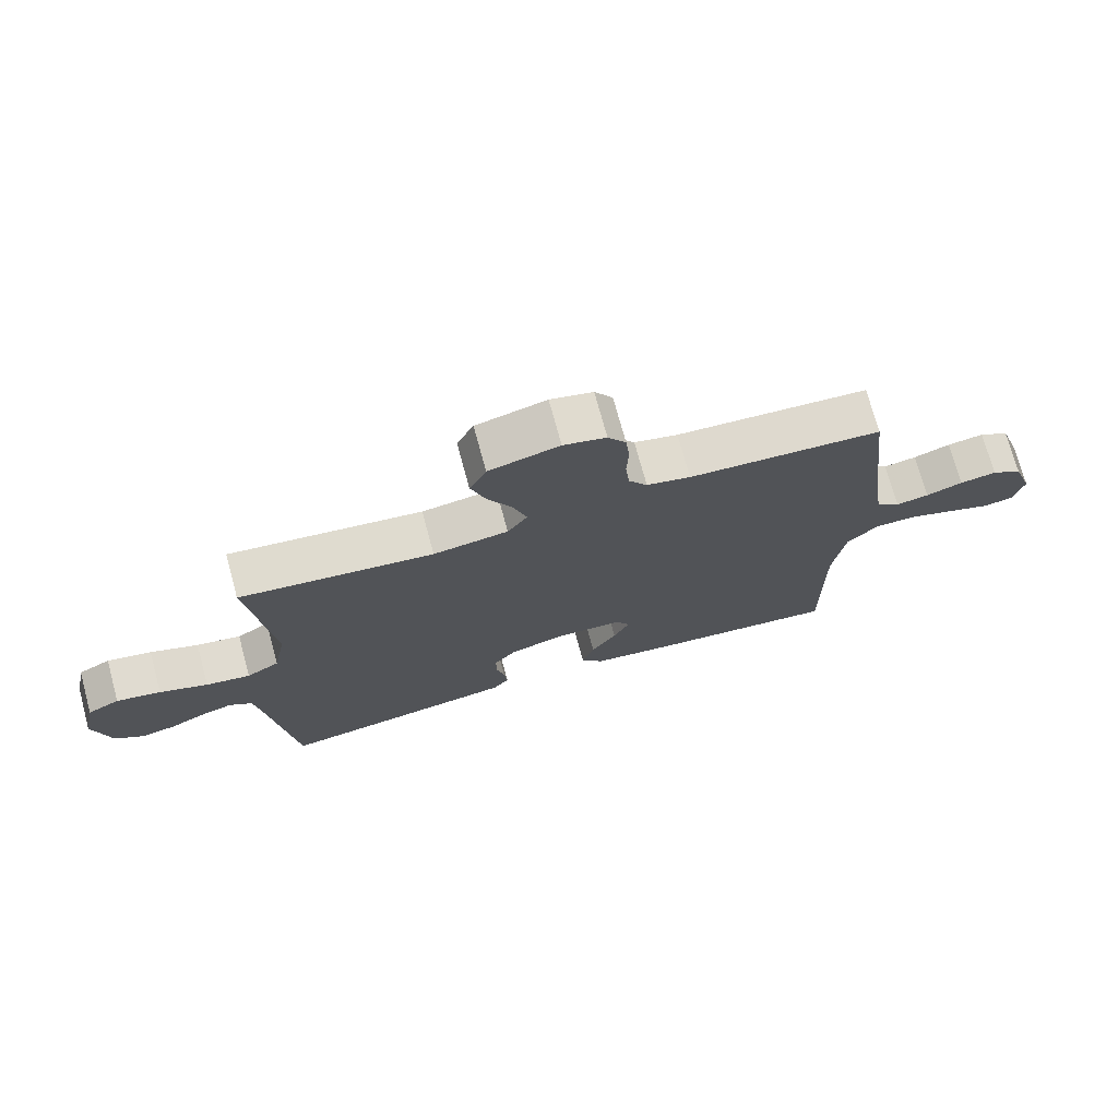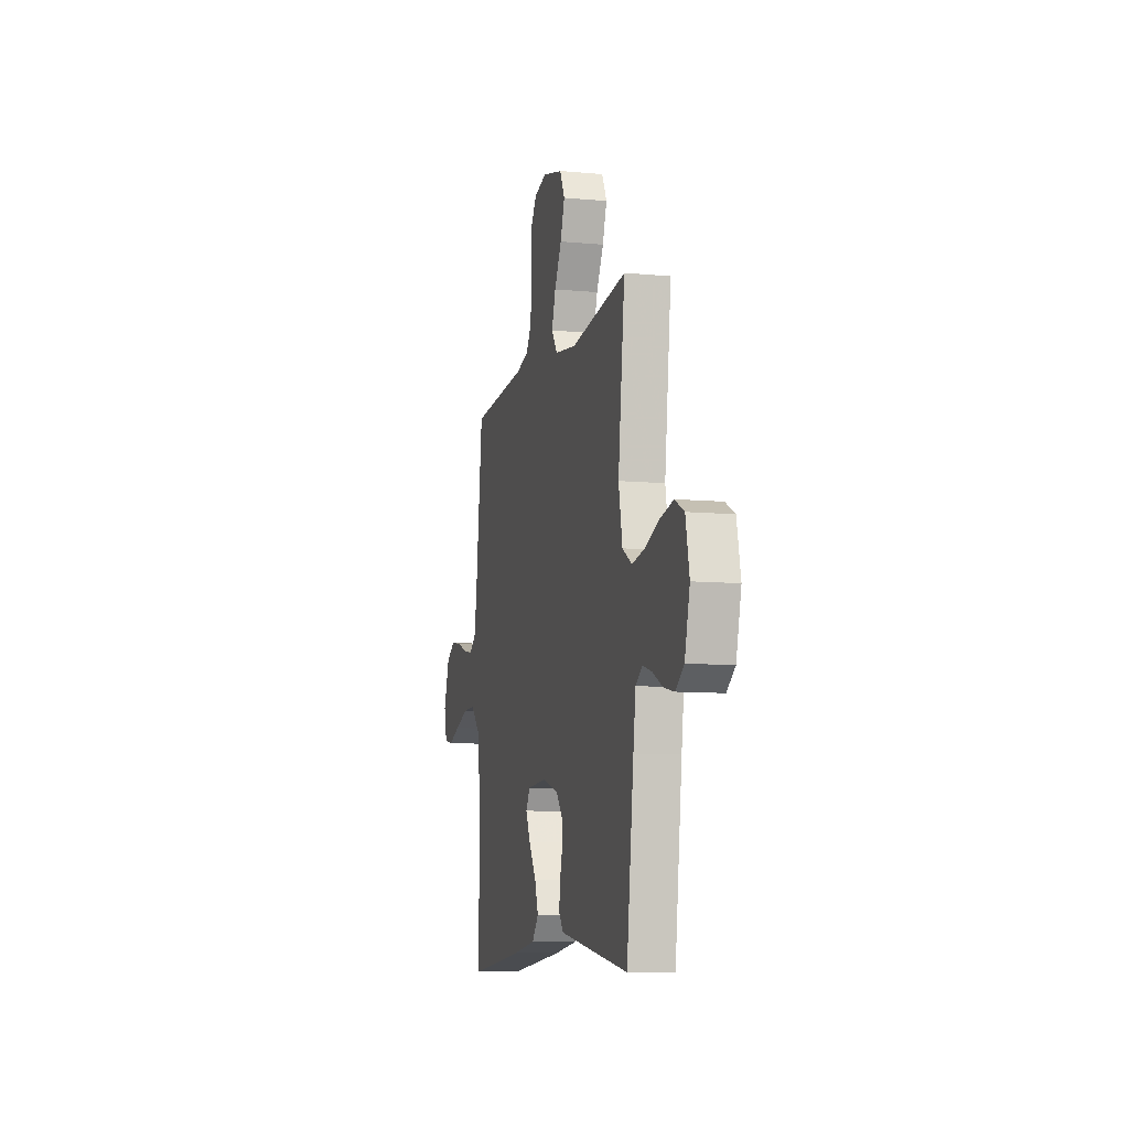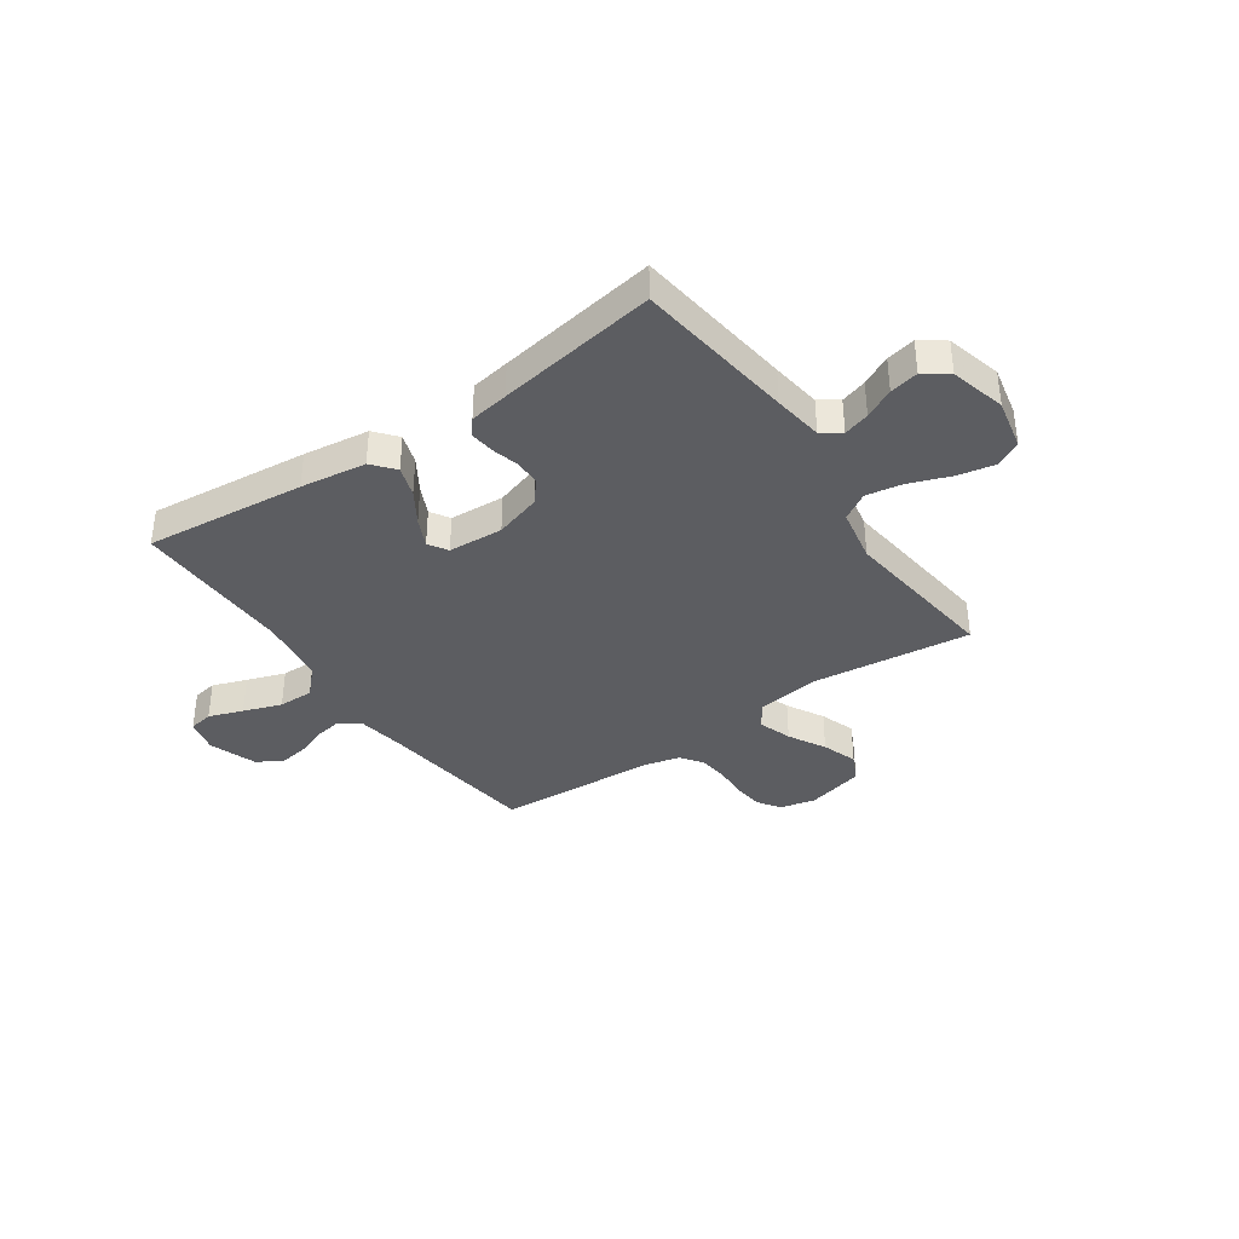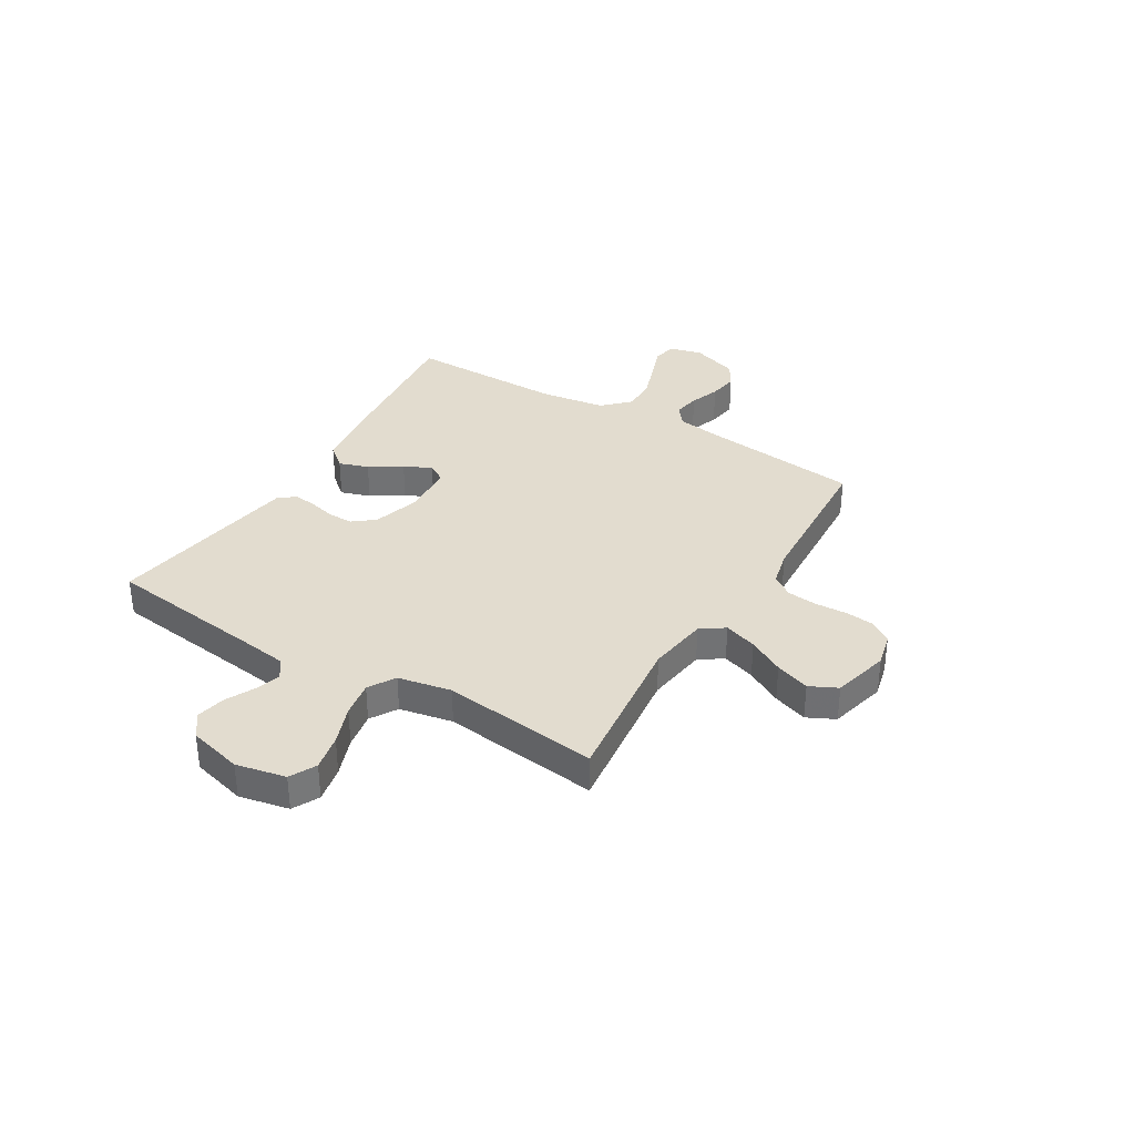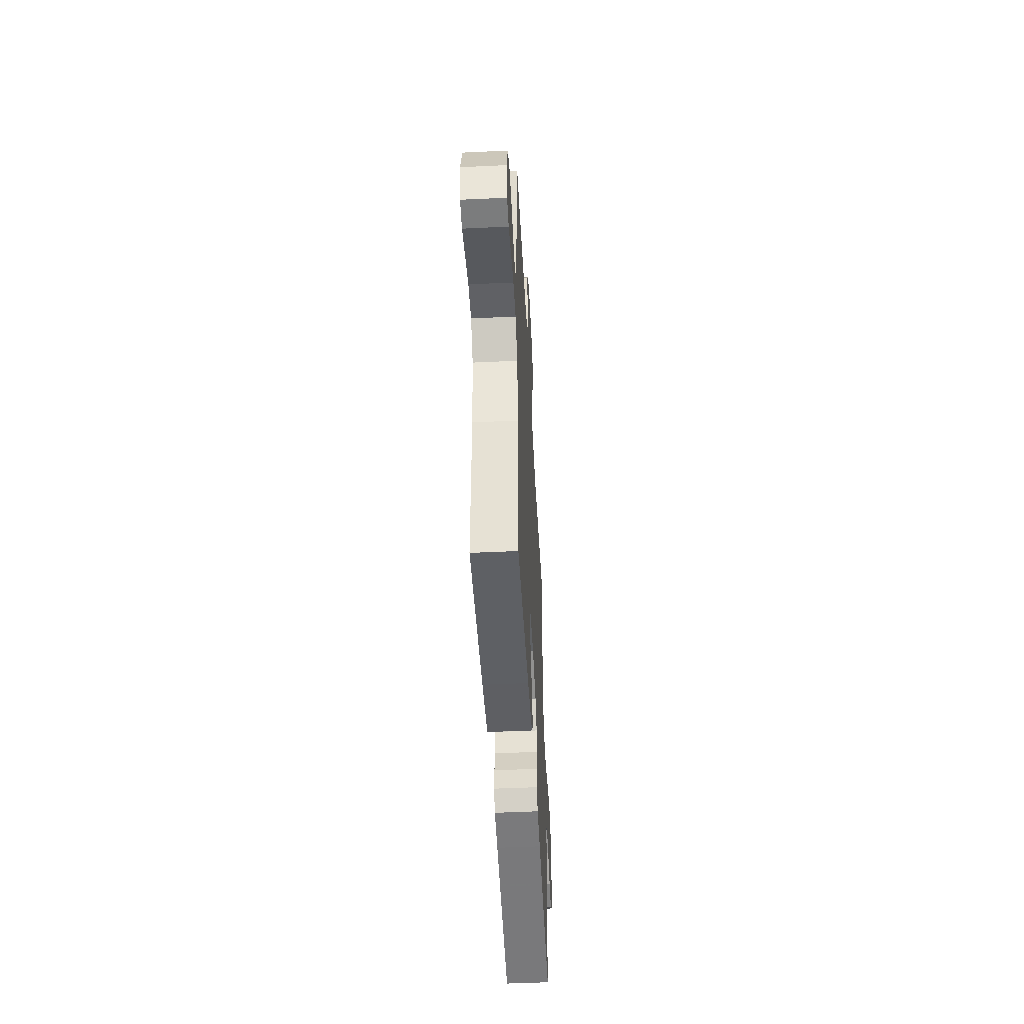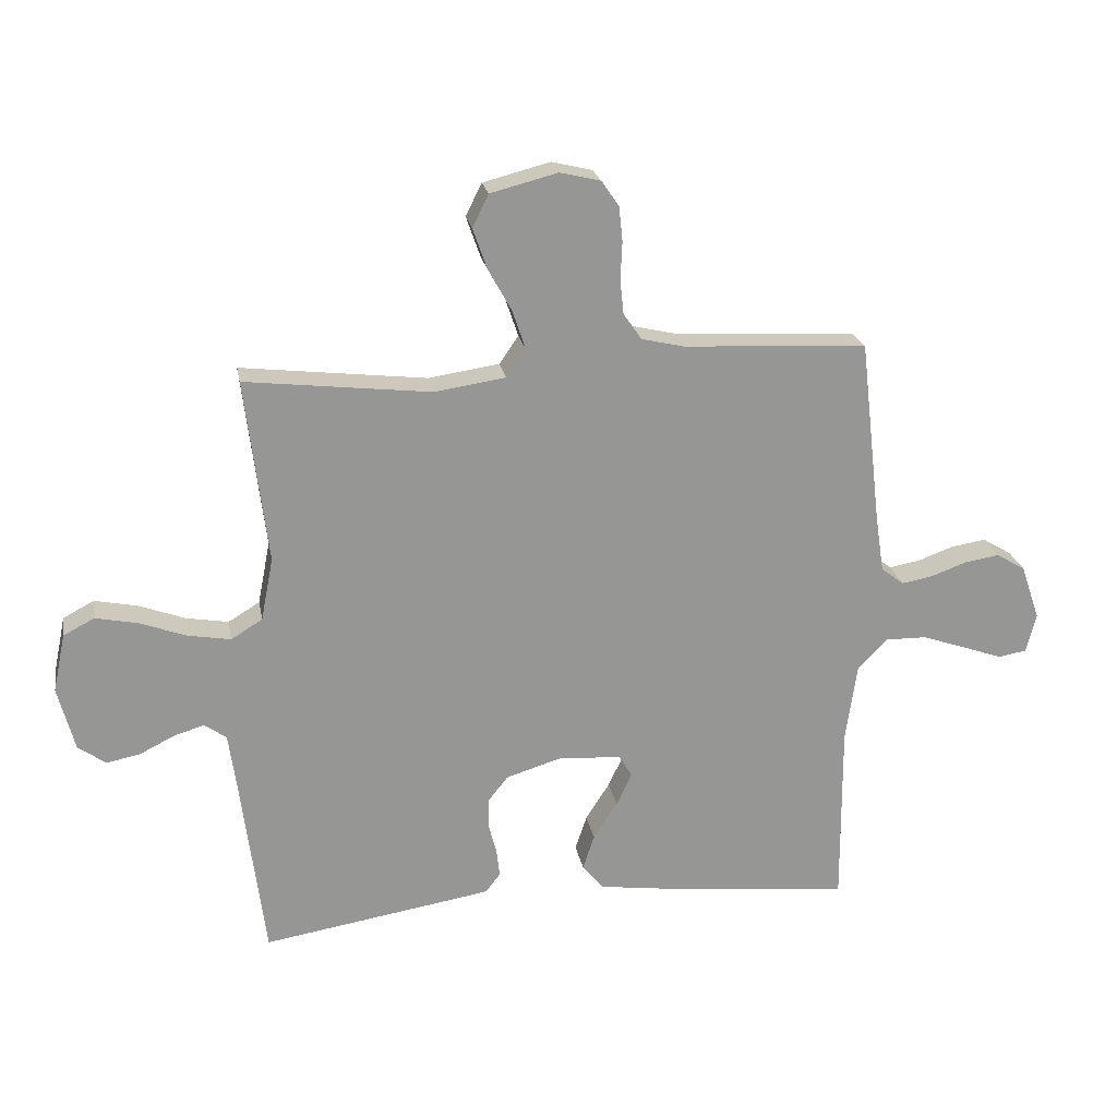
<metadata>
{"format":"obj","ext":"obj","renderer":"f3d","projection":"perspective","resolution":1024,"background":"white","views":[{"elev":73.0,"azim":-15.2,"up":"+Z"},{"elev":-9.2,"azim":-103.8,"up":"+Z"},{"elev":-37.1,"azim":-145.3,"up":"+Y"},{"elev":34.7,"azim":-59.0,"up":"+Y"},{"elev":-48.9,"azim":93.0,"up":"+Z"},{"elev":22.6,"azim":-10.3,"up":"+Z"}]}
</metadata>
<code>
v -0.5 0.07 0.5
v -0.2 0.07 0.465
v -0.084 0.07 0.482
v -0.053 0.07 0.527
v -0.074 0.07 0.59
v -0.112 0.07 0.659
v -0.135 0.07 0.725
v -0.109 0.07 0.778
v 0 0.07 0.806
v 0.066 0.07 0.79
v 0.094 0.07 0.749
v 0.1 0.07 0.693
v 0.097 0.07 0.631
v 0.103 0.07 0.574
v 0.132 0.07 0.533
v 0.2 0.07 0.517
v 0.5 0.07 0.5
v 0.535 0.07 0.2
v 0.549 0.07 0.108
v 0.586 0.07 0.079
v 0.637 0.07 0.088
v 0.694 0.07 0.109
v 0.751 0.07 0.118
v 0.798 0.07 0.09
v 0.829 0.07 0
v 0.813 0.07 -0.064
v 0.767 0.07 -0.072
v 0.703 0.07 -0.049
v 0.631 0.07 -0.024
v 0.565 0.07 -0.023
v 0.516 0.07 -0.073
v 0.498 0.07 -0.2
v 0.5 0.07 -0.5
v 0.2 0.07 -0.469
v 0.077 0.07 -0.452
v 0.042 0.07 -0.41
v 0.061 0.07 -0.353
v 0.1 0.07 -0.292
v 0.125 0.07 -0.239
v 0.103 0.07 -0.203
v 0 0.07 -0.197
v -0.088 0.07 -0.224
v -0.121 0.07 -0.265
v -0.121 0.07 -0.314
v -0.108 0.07 -0.364
v -0.103 0.07 -0.409
v -0.127 0.07 -0.44
v -0.2 0.07 -0.452
v -0.5 0.07 -0.5
v -0.538 0.07 -0.2
v -0.551 0.07 -0.107
v -0.587 0.07 -0.082
v -0.636 0.07 -0.097
v -0.692 0.07 -0.125
v -0.746 0.07 -0.136
v -0.791 0.07 -0.104
v -0.818 0.07 0
v -0.798 0.07 0.095
v -0.748 0.07 0.121
v -0.679 0.07 0.107
v -0.604 0.07 0.079
v -0.535 0.07 0.067
v -0.484 0.07 0.098
v -0.464 0.07 0.2
v -0.5 0 0.5
v -0.2 0 0.465
v -0.084 0 0.482
v -0.053 0 0.527
v -0.074 0 0.59
v -0.112 0 0.659
v -0.135 0 0.725
v -0.109 0 0.778
v 0 0 0.806
v 0.066 0 0.79
v 0.094 0 0.749
v 0.1 0 0.693
v 0.097 0 0.631
v 0.103 0 0.574
v 0.132 0 0.533
v 0.2 0 0.517
v 0.5 0 0.5
v 0.535 0 0.2
v 0.549 0 0.108
v 0.586 0 0.079
v 0.637 0 0.088
v 0.694 0 0.109
v 0.751 0 0.118
v 0.798 0 0.09
v 0.829 0 0
v 0.813 0 -0.064
v 0.767 0 -0.072
v 0.703 0 -0.049
v 0.631 0 -0.024
v 0.565 0 -0.023
v 0.516 0 -0.073
v 0.498 0 -0.2
v 0.5 0 -0.5
v 0.2 0 -0.469
v 0.077 0 -0.452
v 0.042 0 -0.41
v 0.061 0 -0.353
v 0.1 0 -0.292
v 0.125 0 -0.239
v 0.103 0 -0.203
v 0 0 -0.197
v -0.088 0 -0.224
v -0.121 0 -0.265
v -0.121 0 -0.314
v -0.108 0 -0.364
v -0.103 0 -0.409
v -0.127 0 -0.44
v -0.2 0 -0.452
v -0.5 0 -0.5
v -0.538 0 -0.2
v -0.551 0 -0.107
v -0.587 0 -0.082
v -0.636 0 -0.097
v -0.692 0 -0.125
v -0.746 0 -0.136
v -0.791 0 -0.104
v -0.818 0 0
v -0.798 0 0.095
v -0.748 0 0.121
v -0.679 0 0.107
v -0.604 0 0.079
v -0.535 0 0.067
v -0.484 0 0.098
v -0.464 0 0.2
f 59 60 61
f 58 59 61
f 57 58 61
f 56 57 61
f 55 56 61
f 54 55 61
f 53 54 61
f 52 53 61 62
f 51 52 62 63
f 48 49 50
f 47 48 50
f 46 47 50
f 45 46 50
f 44 45 50
f 50 51 63
f 44 50 63
f 43 44 63
f 36 37 38
f 35 36 38
f 34 35 38
f 33 34 38
f 32 33 38
f 31 32 38 39
f 30 31 39 40
f 26 27 28
f 25 26 28
f 24 25 28
f 23 24 28
f 22 23 28
f 21 22 28
f 20 21 28 29
f 19 20 29 30
f 16 17 18
f 30 40 41
f 19 30 41
f 18 19 41
f 16 18 41
f 15 16 41
f 11 12 13
f 10 11 13
f 9 10 13
f 8 9 13
f 7 8 13
f 6 7 13
f 5 6 13
f 4 5 13 14
f 64 1 2
f 64 2 3
f 63 64 3
f 43 63 3
f 42 43 3
f 15 41 42
f 14 15 42
f 4 14 42
f 3 4 42
f 125 124 123
f 125 123 122
f 125 122 121
f 125 121 120
f 125 120 119
f 125 119 118
f 125 118 117
f 126 125 117 116
f 127 126 116 115
f 114 113 112
f 114 112 111
f 114 111 110
f 114 110 109
f 114 109 108
f 127 115 114
f 127 114 108
f 127 108 107
f 102 101 100
f 102 100 99
f 102 99 98
f 102 98 97
f 102 97 96
f 103 102 96 95
f 104 103 95 94
f 92 91 90
f 92 90 89
f 92 89 88
f 92 88 87
f 92 87 86
f 92 86 85
f 93 92 85 84
f 94 93 84 83
f 82 81 80
f 105 104 94
f 105 94 83
f 105 83 82
f 105 82 80
f 105 80 79
f 77 76 75
f 77 75 74
f 77 74 73
f 77 73 72
f 77 72 71
f 77 71 70
f 77 70 69
f 78 77 69 68
f 66 65 128
f 67 66 128
f 67 128 127
f 67 127 107
f 67 107 106
f 106 105 79
f 106 79 78
f 106 78 68
f 106 68 67
f 1 65 66 2
f 2 66 67 3
f 3 67 68 4
f 4 68 69 5
f 5 69 70 6
f 6 70 71 7
f 7 71 72 8
f 8 72 73 9
f 9 73 74 10
f 10 74 75 11
f 11 75 76 12
f 12 76 77 13
f 13 77 78 14
f 14 78 79 15
f 15 79 80 16
f 16 80 81 17
f 17 81 82 18
f 18 82 83 19
f 19 83 84 20
f 20 84 85 21
f 21 85 86 22
f 22 86 87 23
f 23 87 88 24
f 24 88 89 25
f 25 89 90 26
f 26 90 91 27
f 27 91 92 28
f 28 92 93 29
f 29 93 94 30
f 30 94 95 31
f 31 95 96 32
f 32 96 97 33
f 33 97 98 34
f 34 98 99 35
f 35 99 100 36
f 36 100 101 37
f 37 101 102 38
f 38 102 103 39
f 39 103 104 40
f 40 104 105 41
f 41 105 106 42
f 42 106 107 43
f 43 107 108 44
f 44 108 109 45
f 45 109 110 46
f 46 110 111 47
f 47 111 112 48
f 48 112 113 49
f 49 113 114 50
f 50 114 115 51
f 51 115 116 52
f 52 116 117 53
f 53 117 118 54
f 54 118 119 55
f 55 119 120 56
f 56 120 121 57
f 57 121 122 58
f 58 122 123 59
f 59 123 124 60
f 60 124 125 61
f 61 125 126 62
f 62 126 127 63
f 63 127 128 64
f 64 128 65 1

</code>
